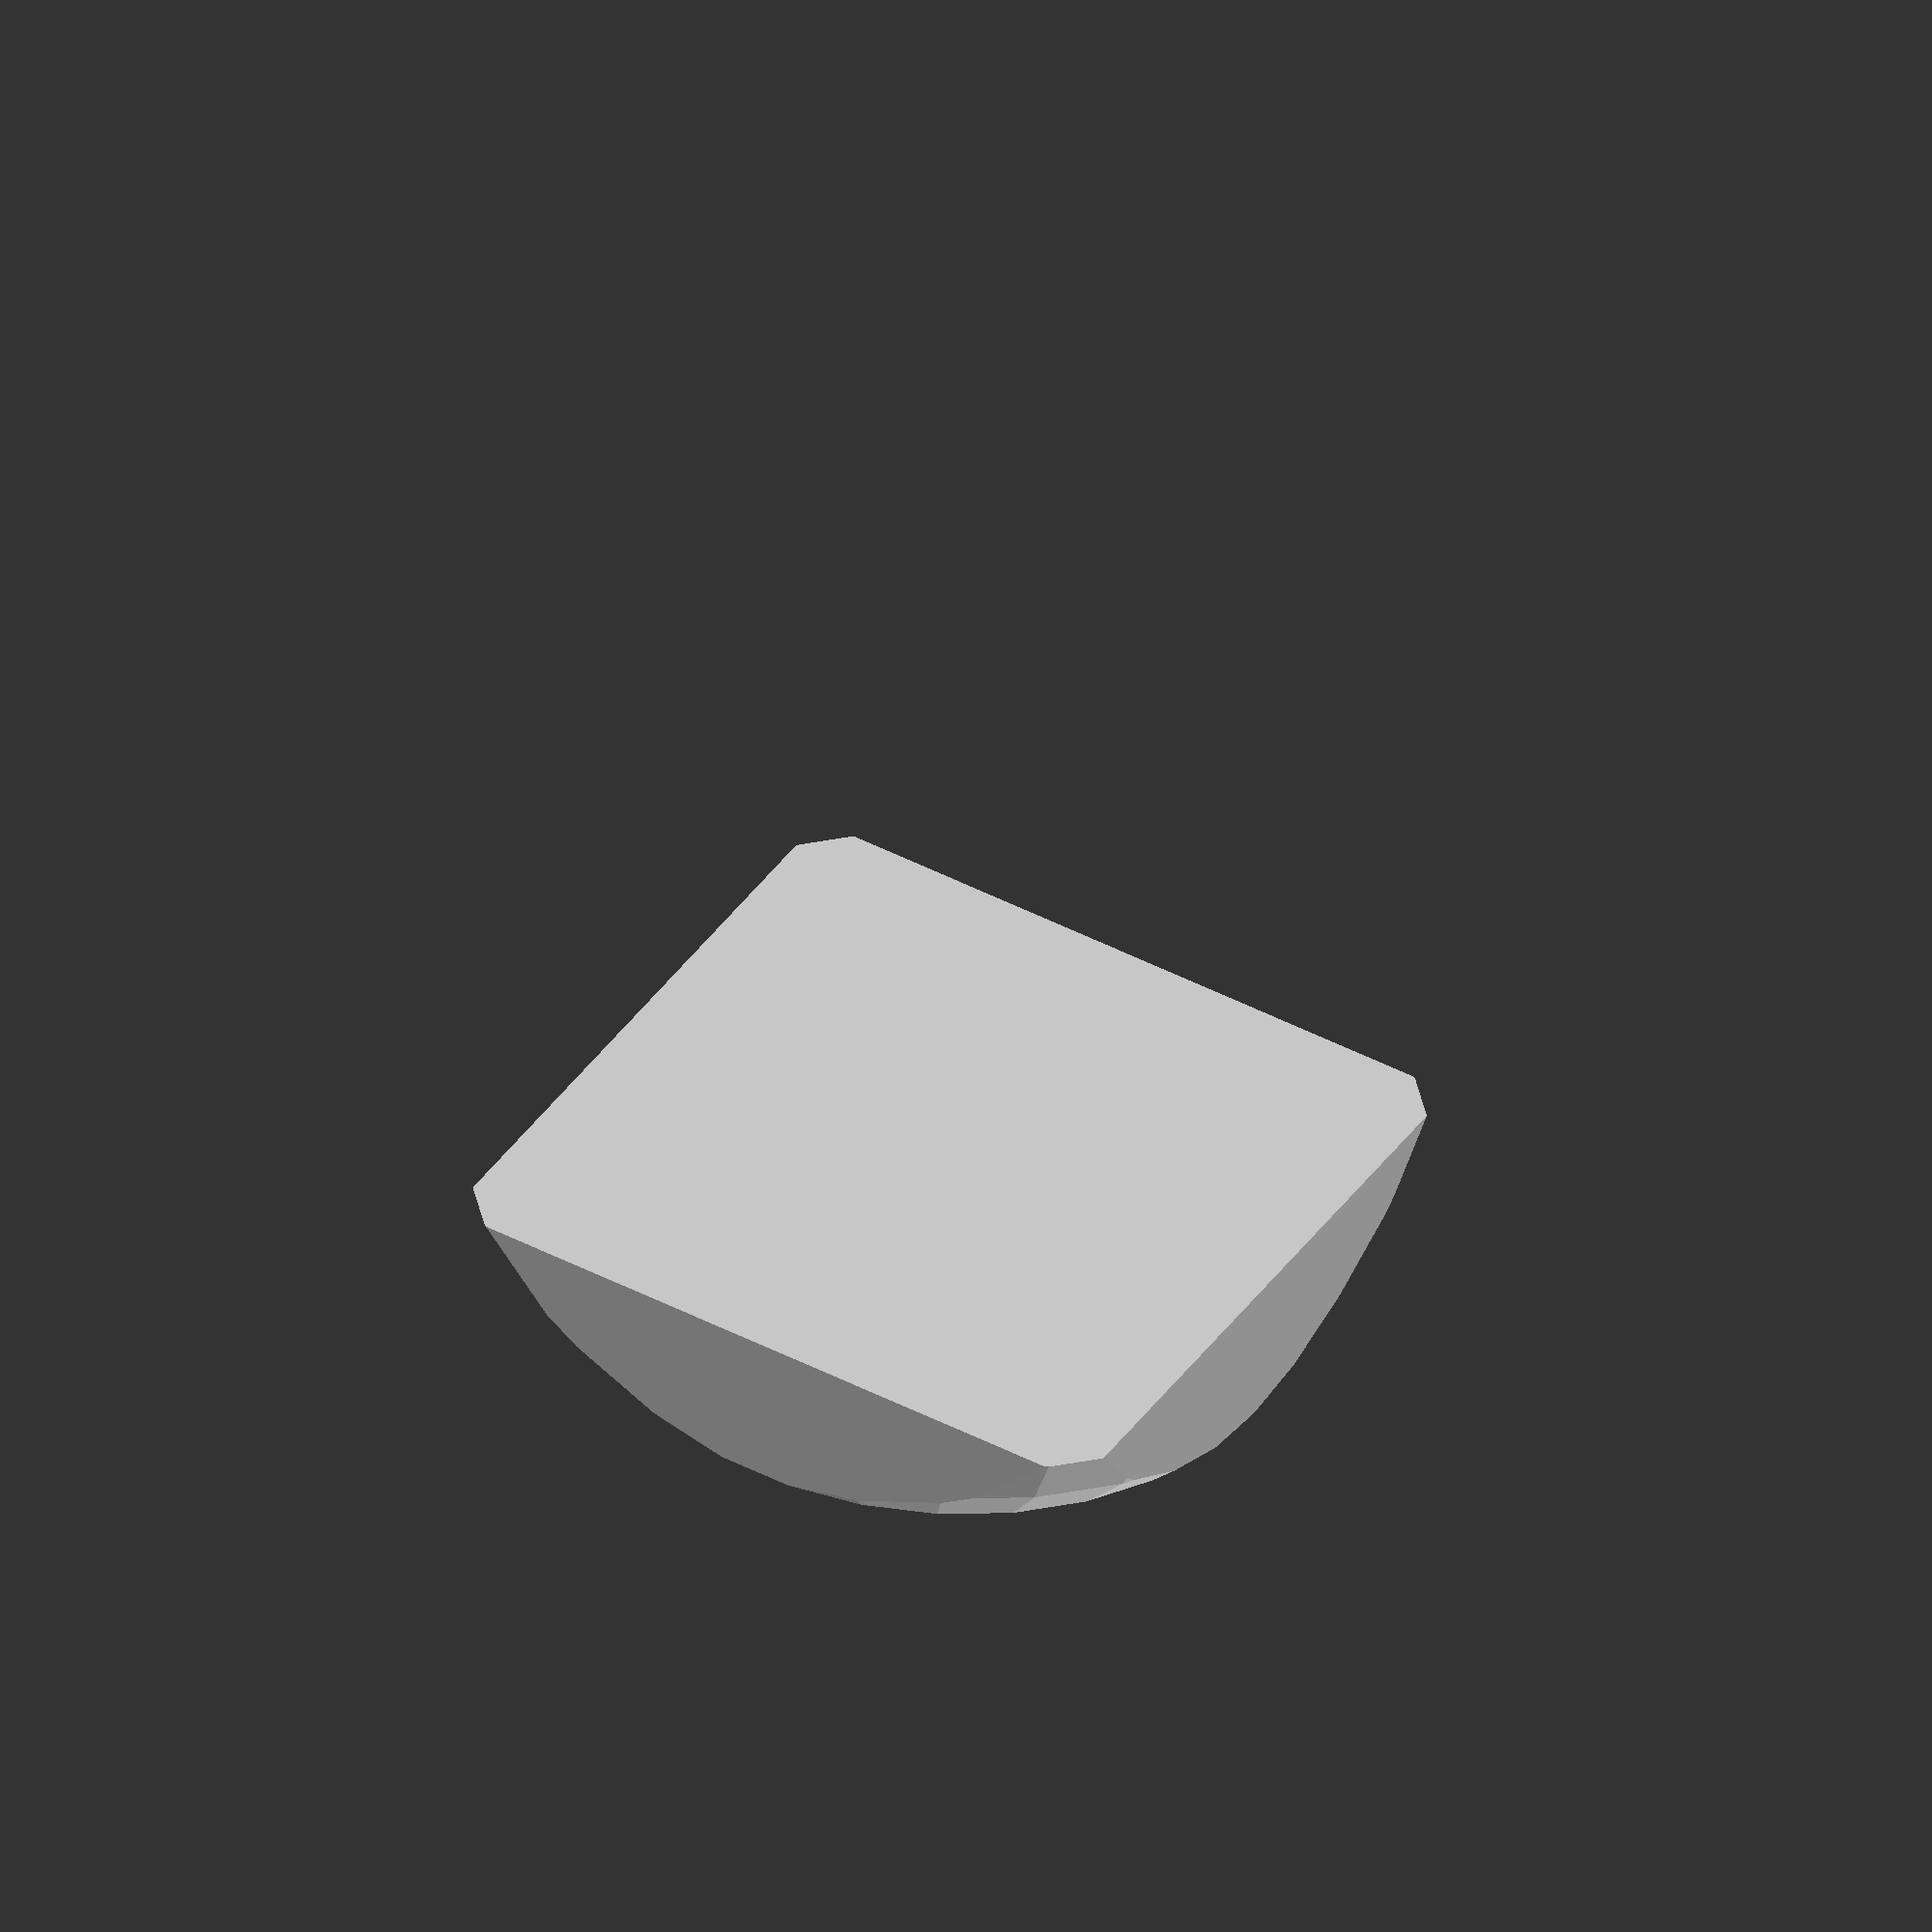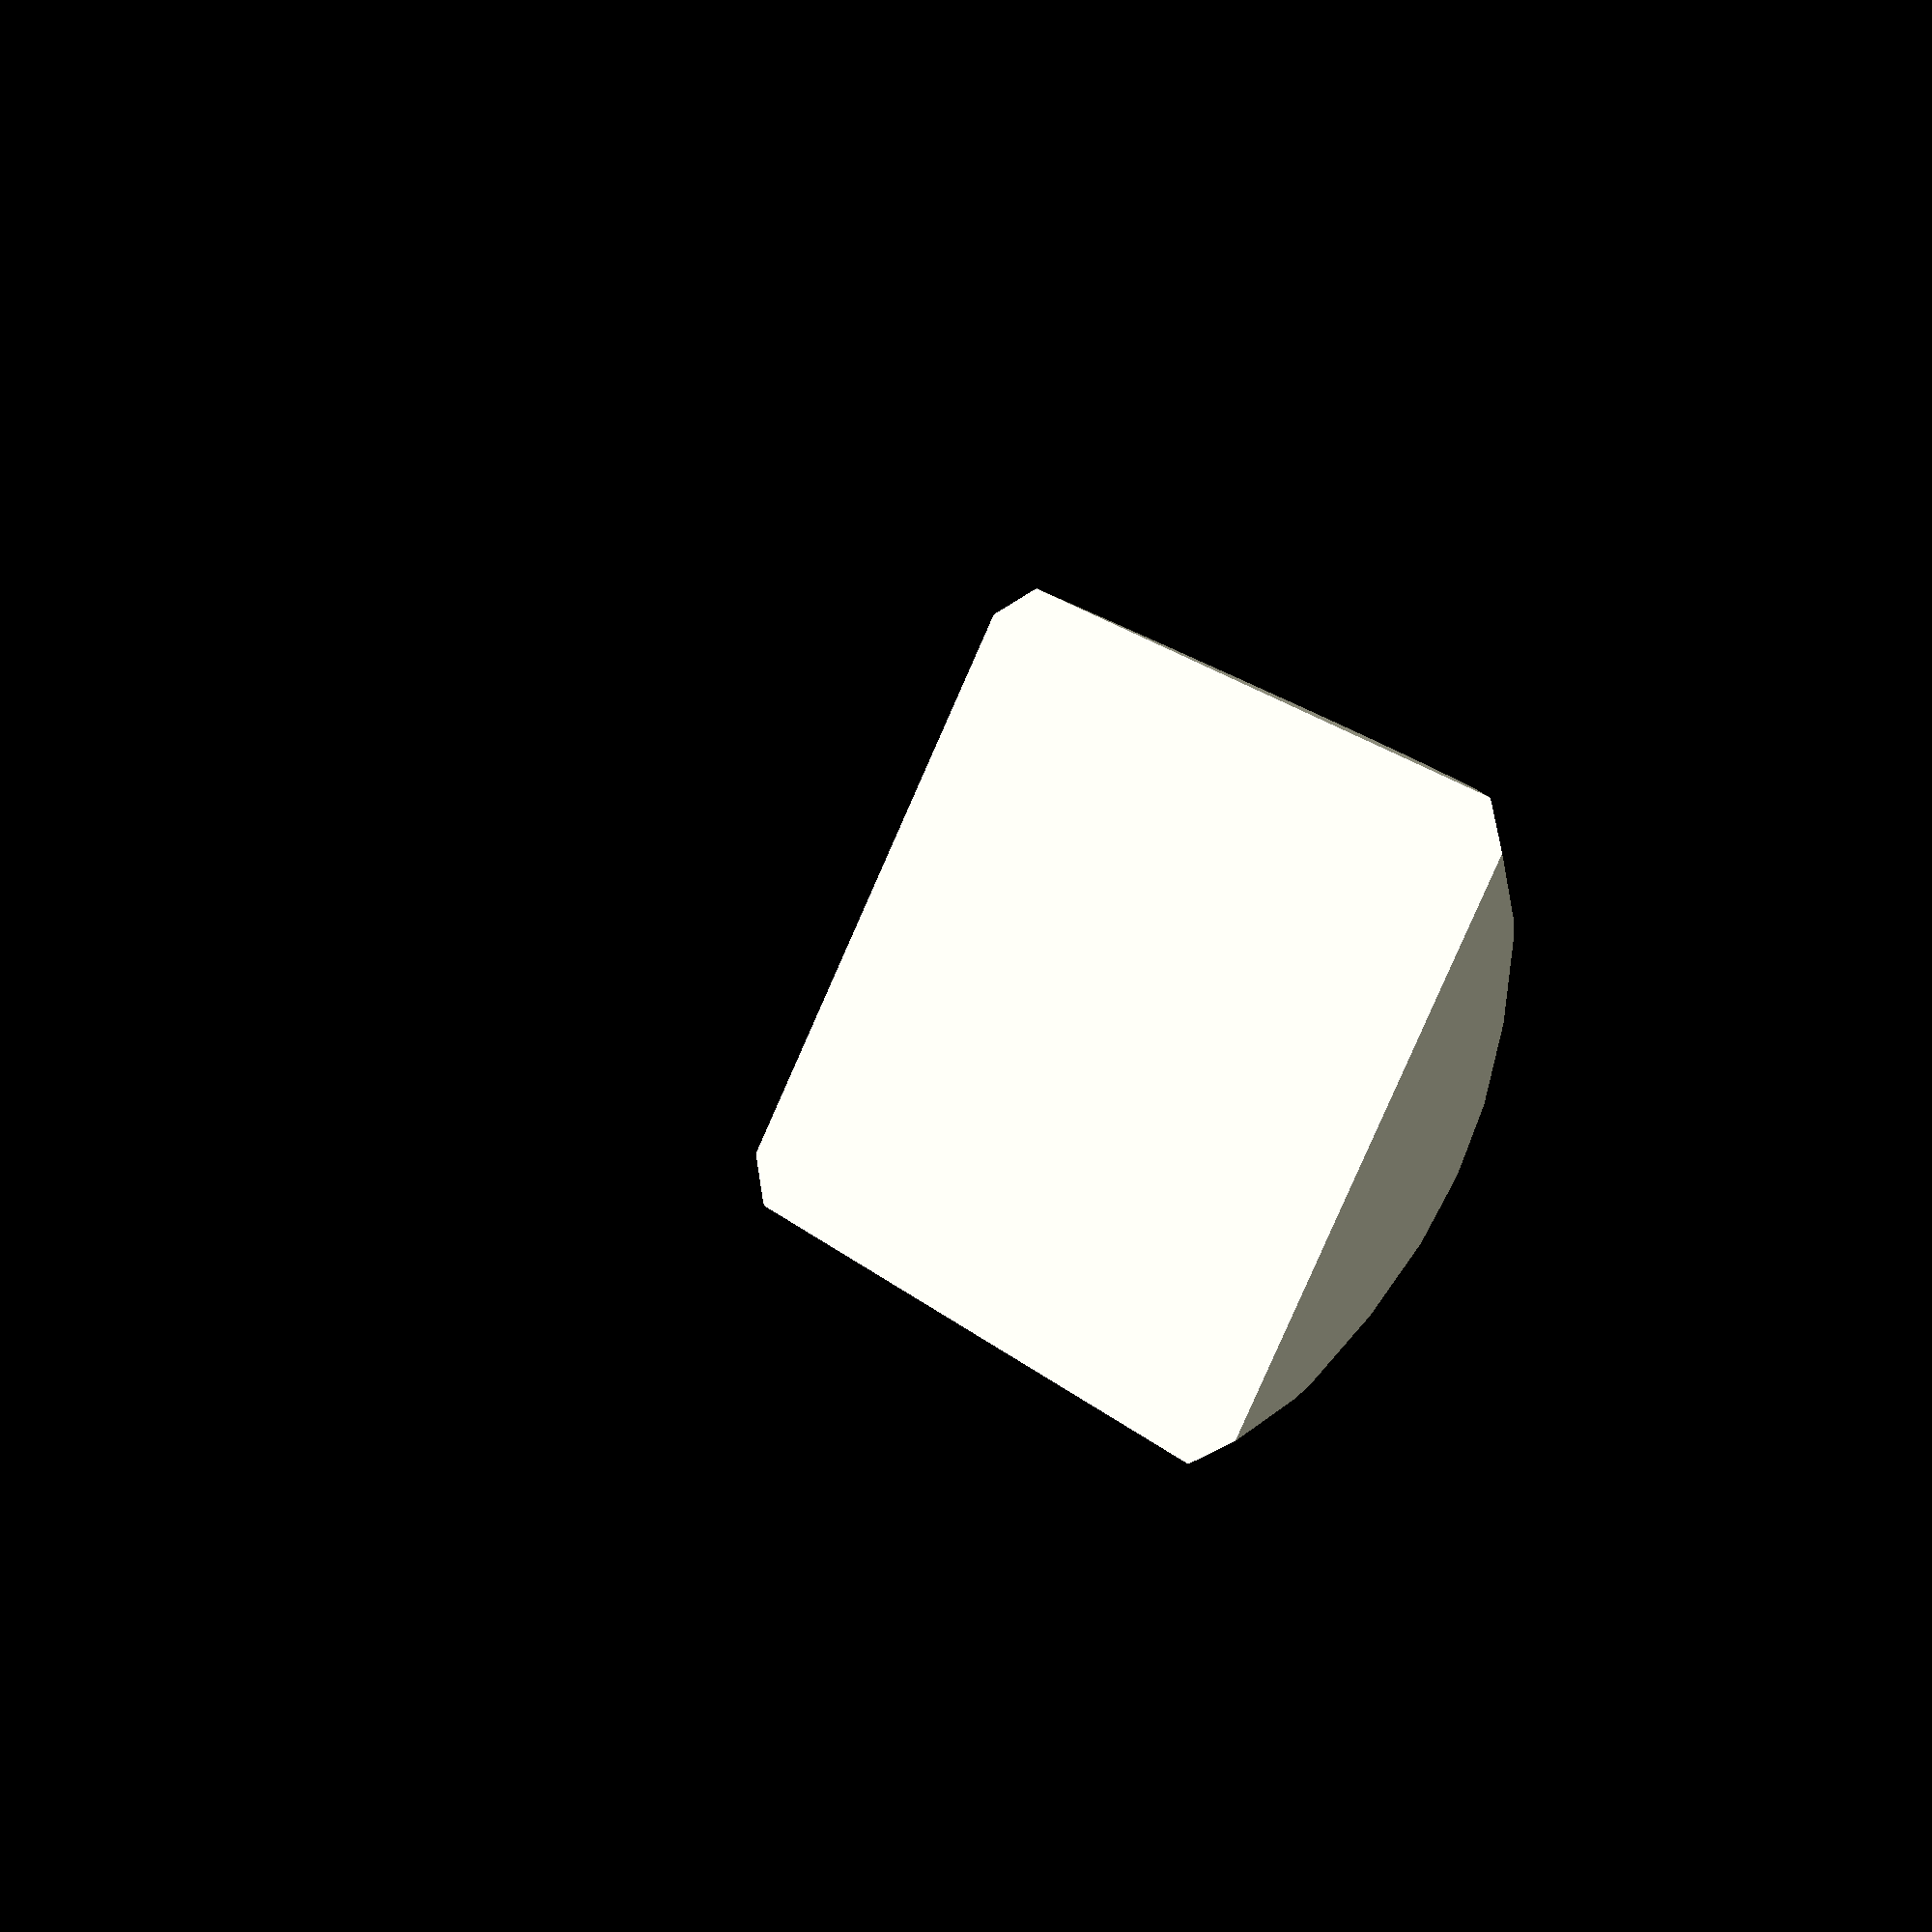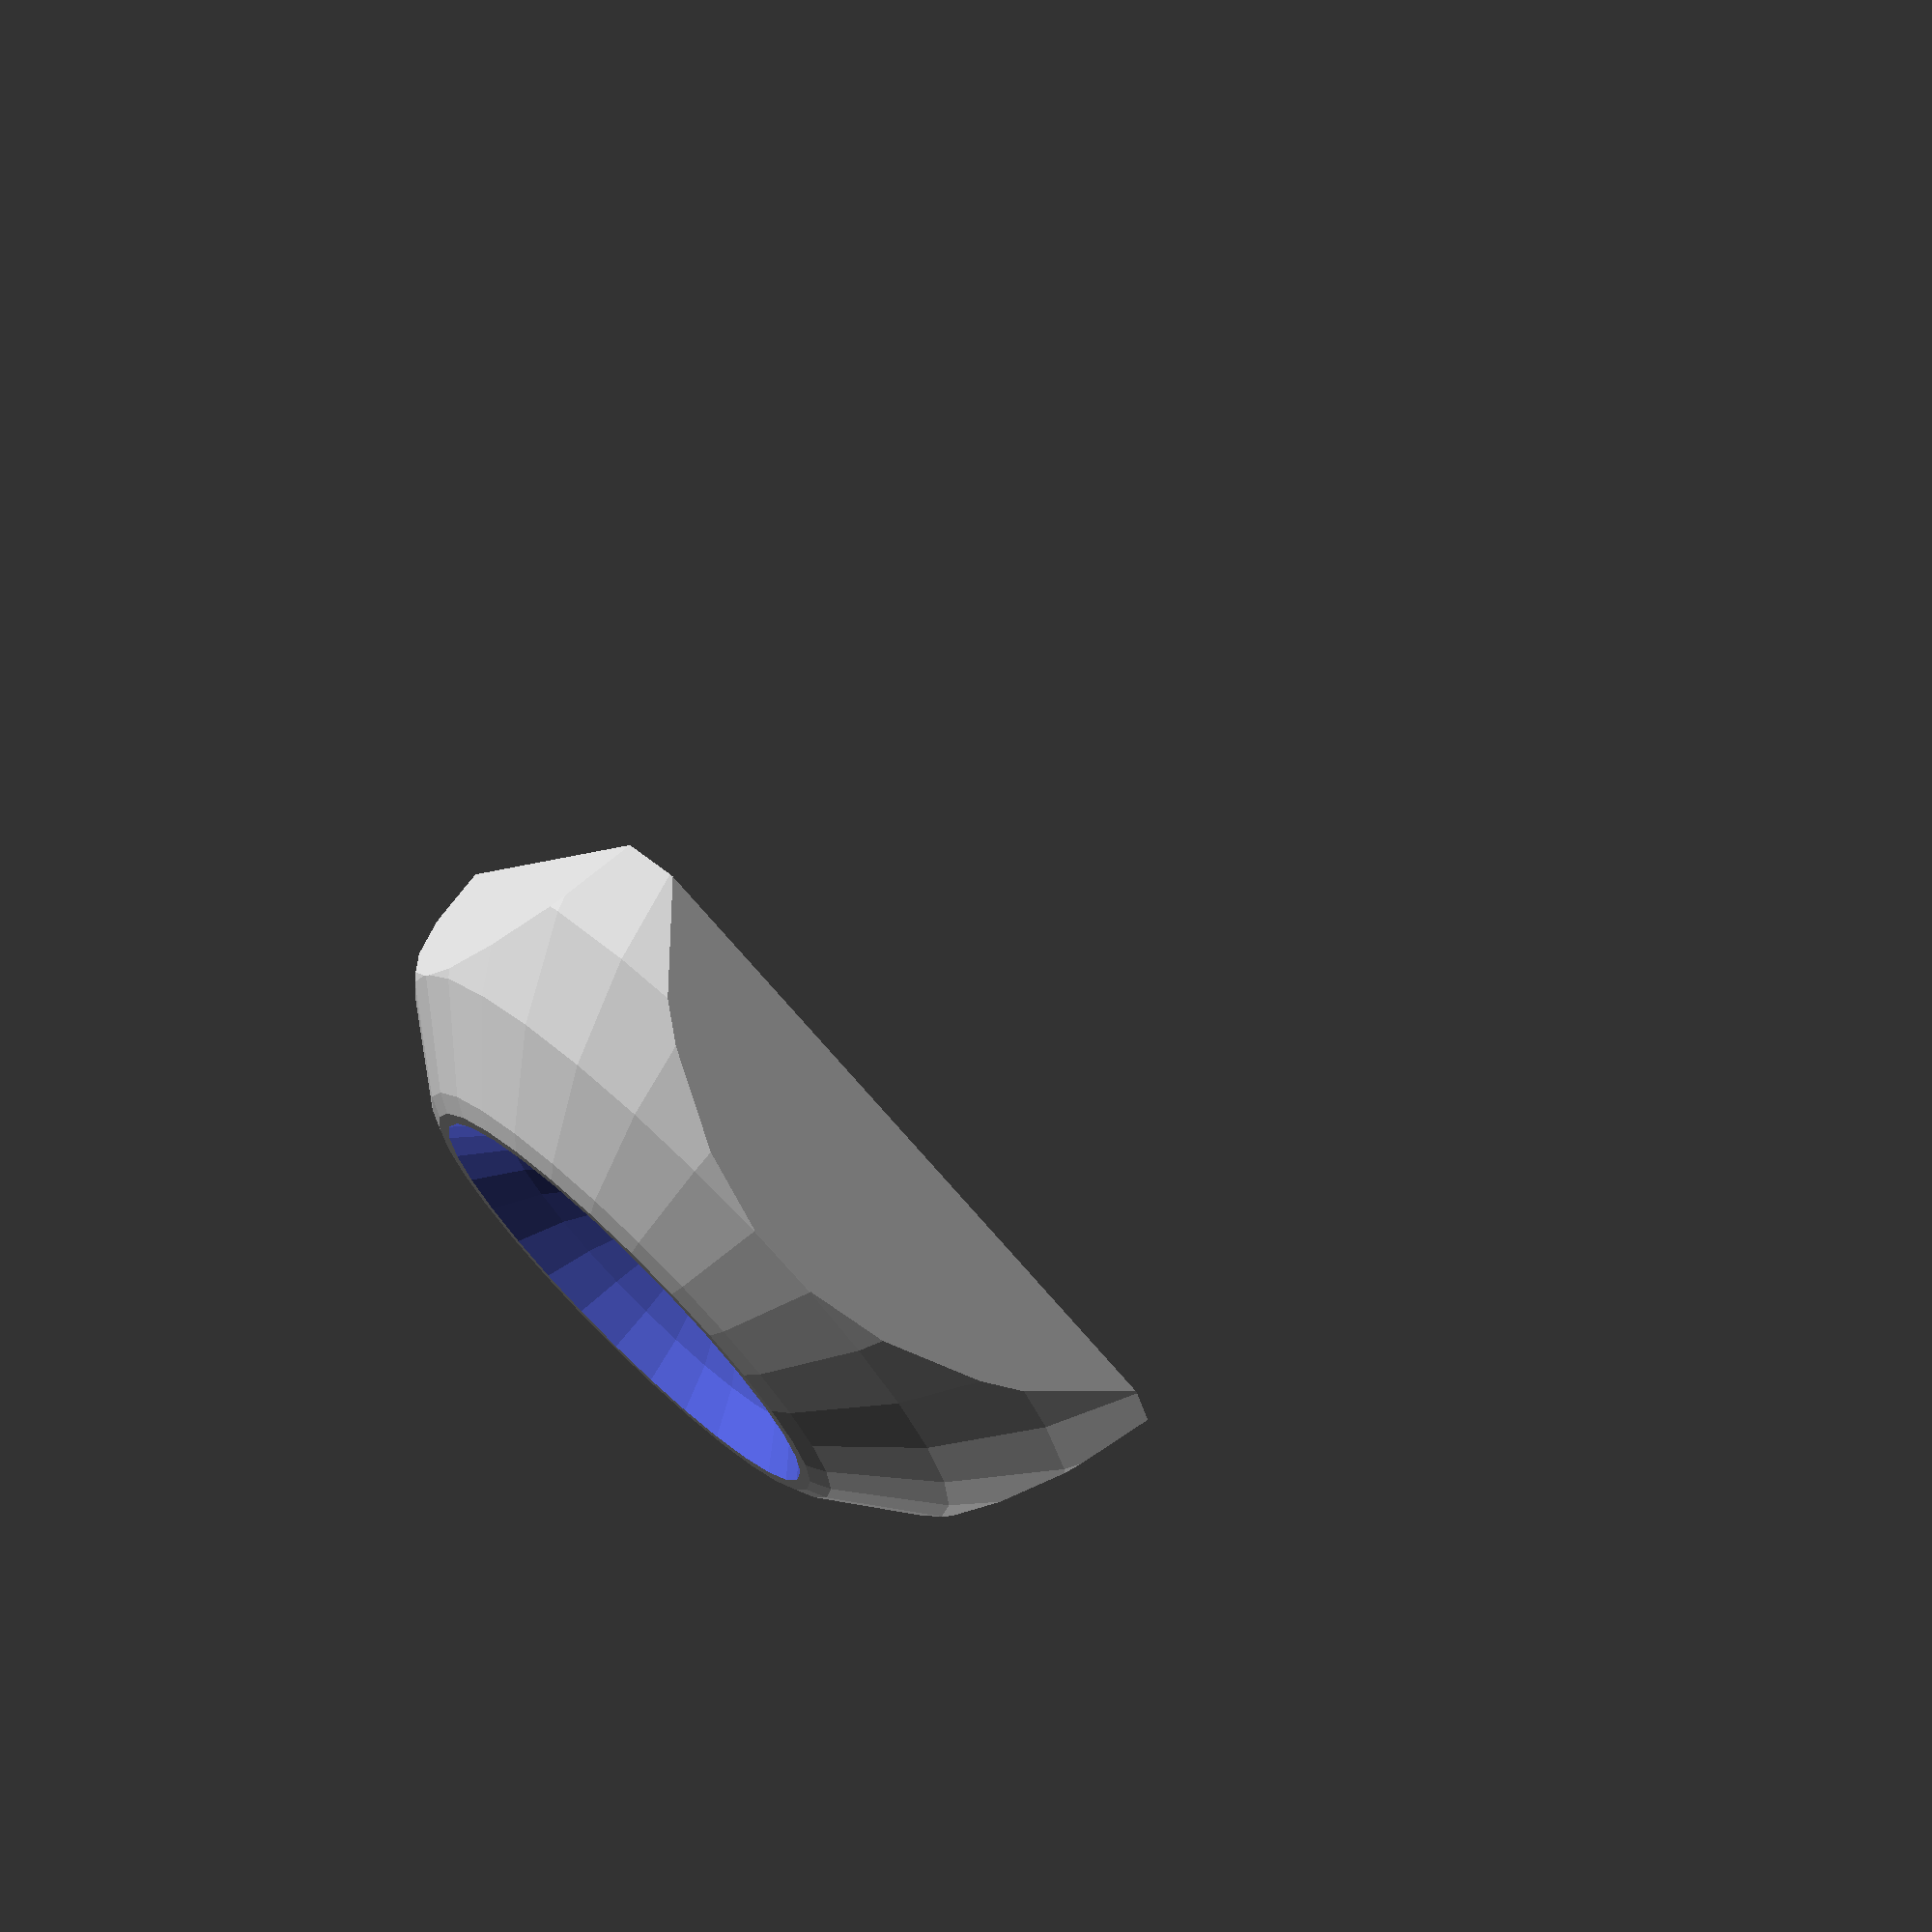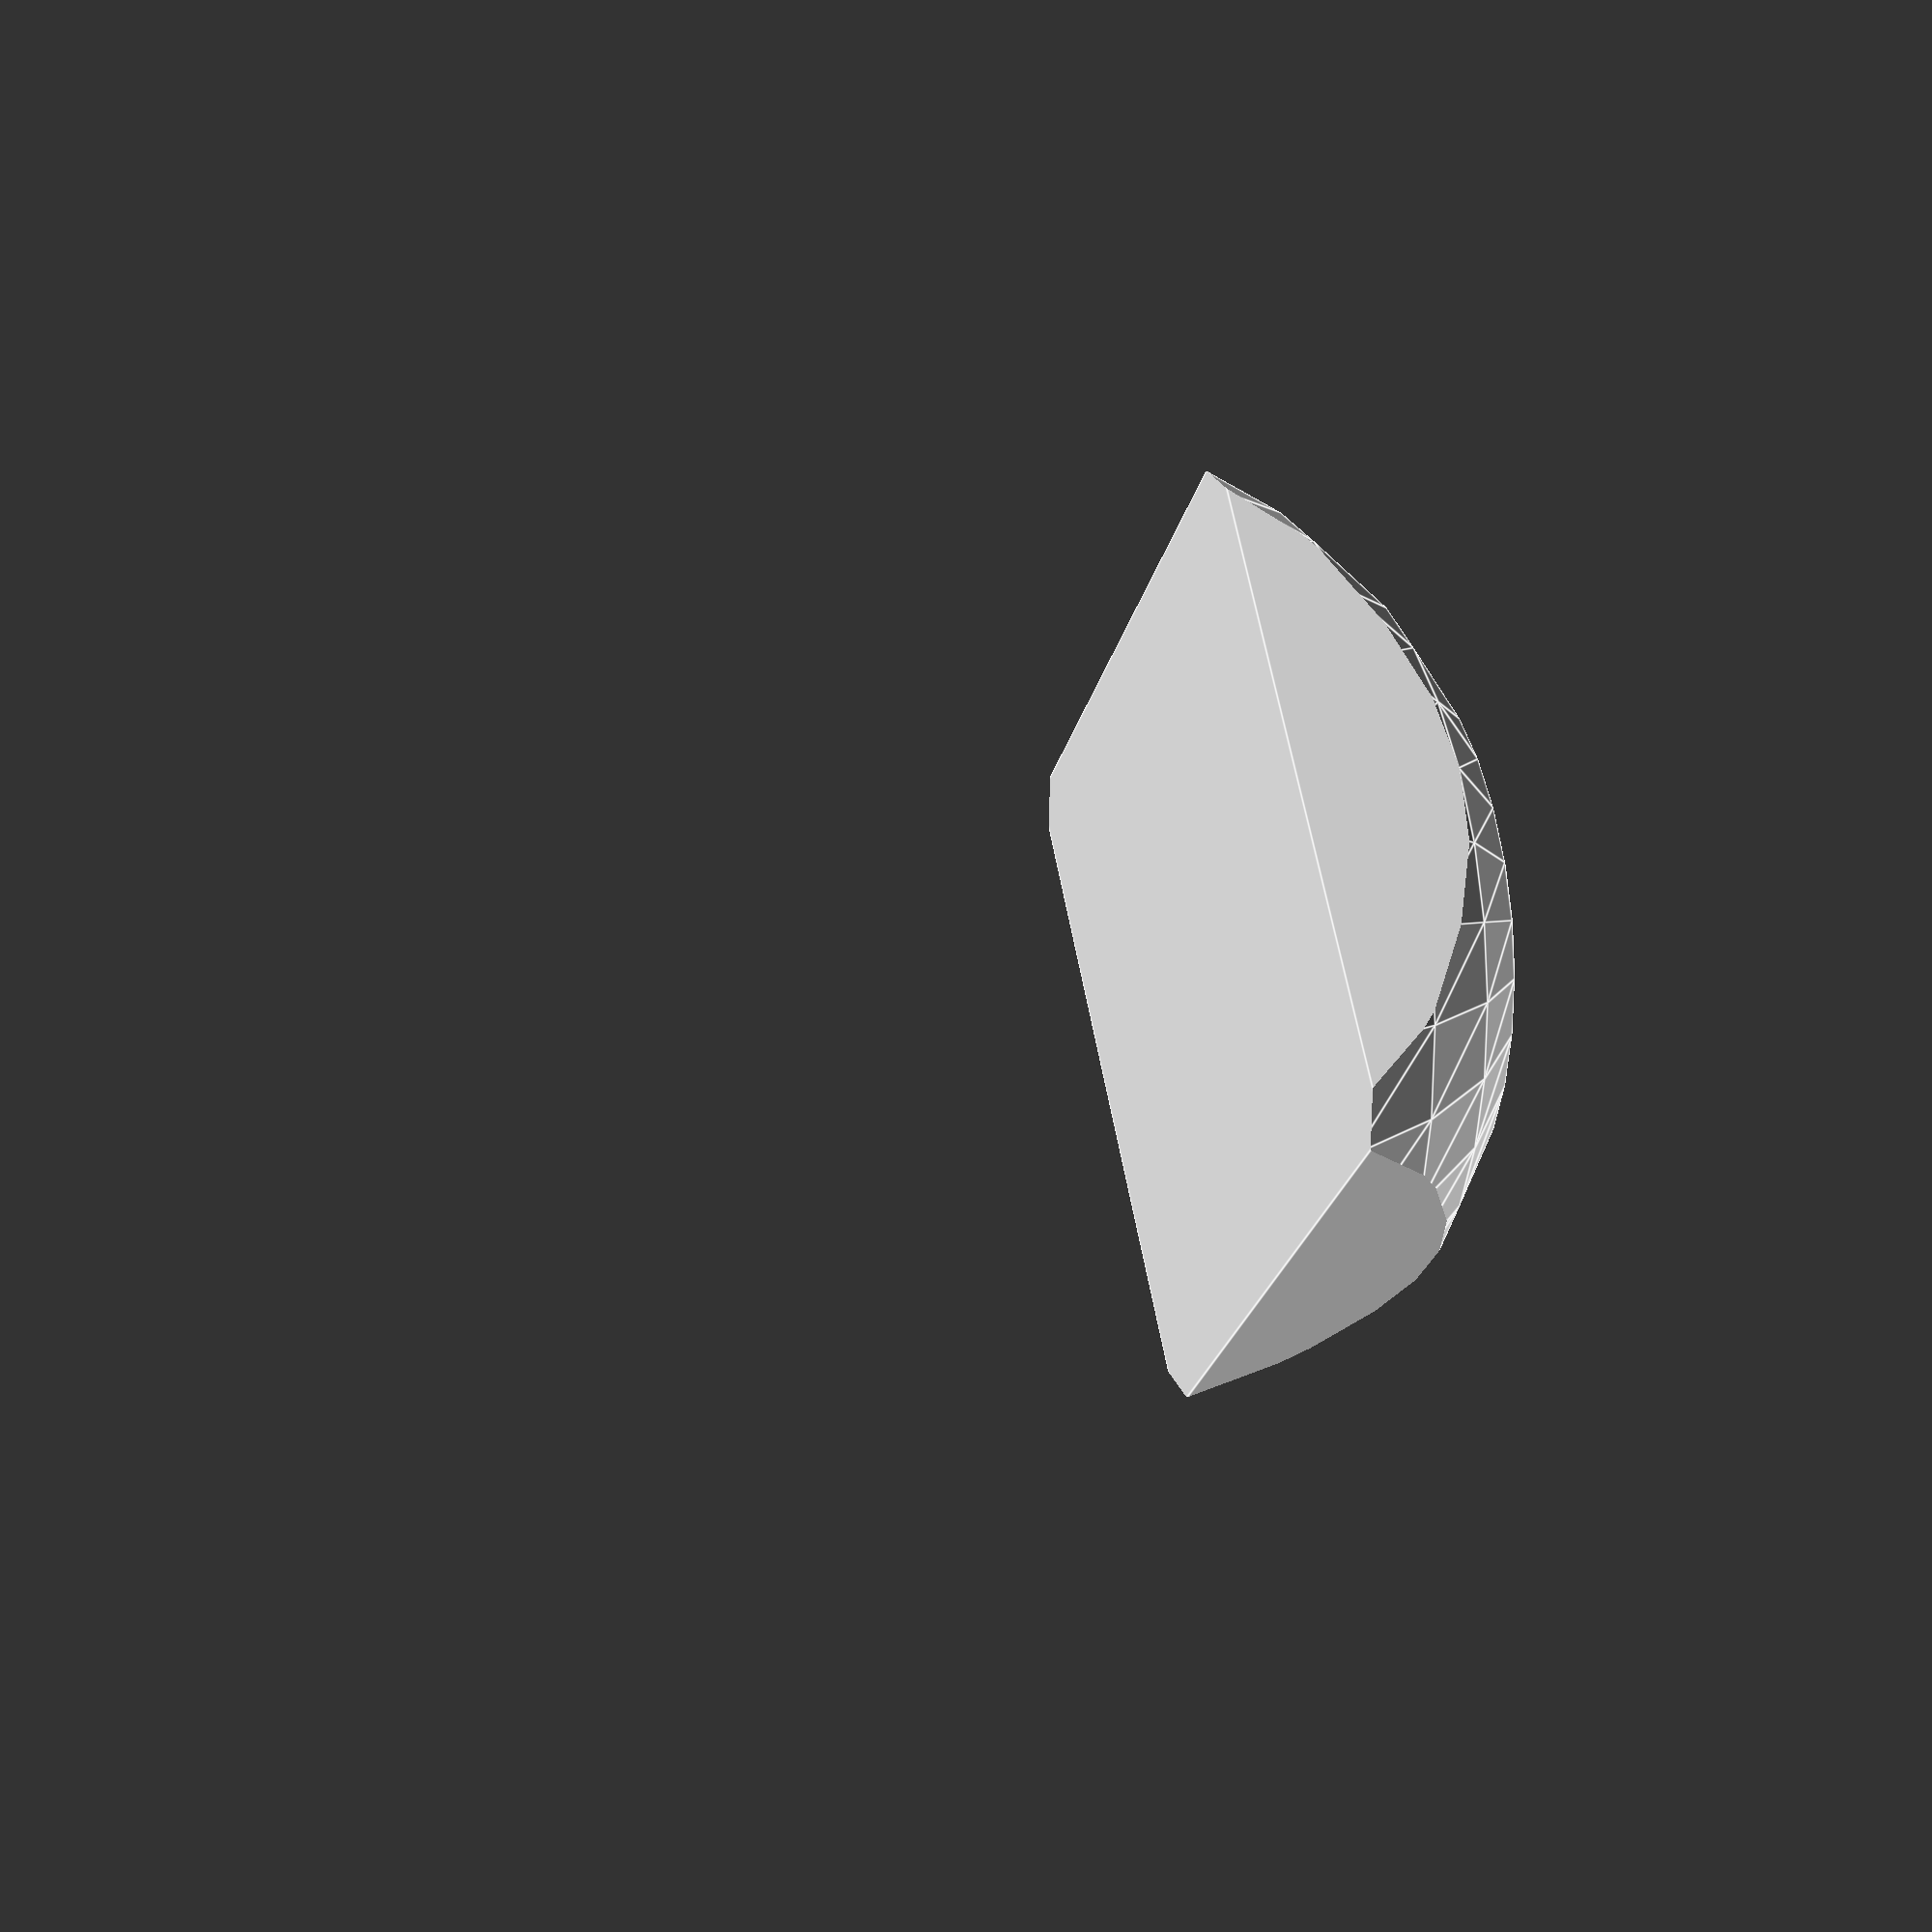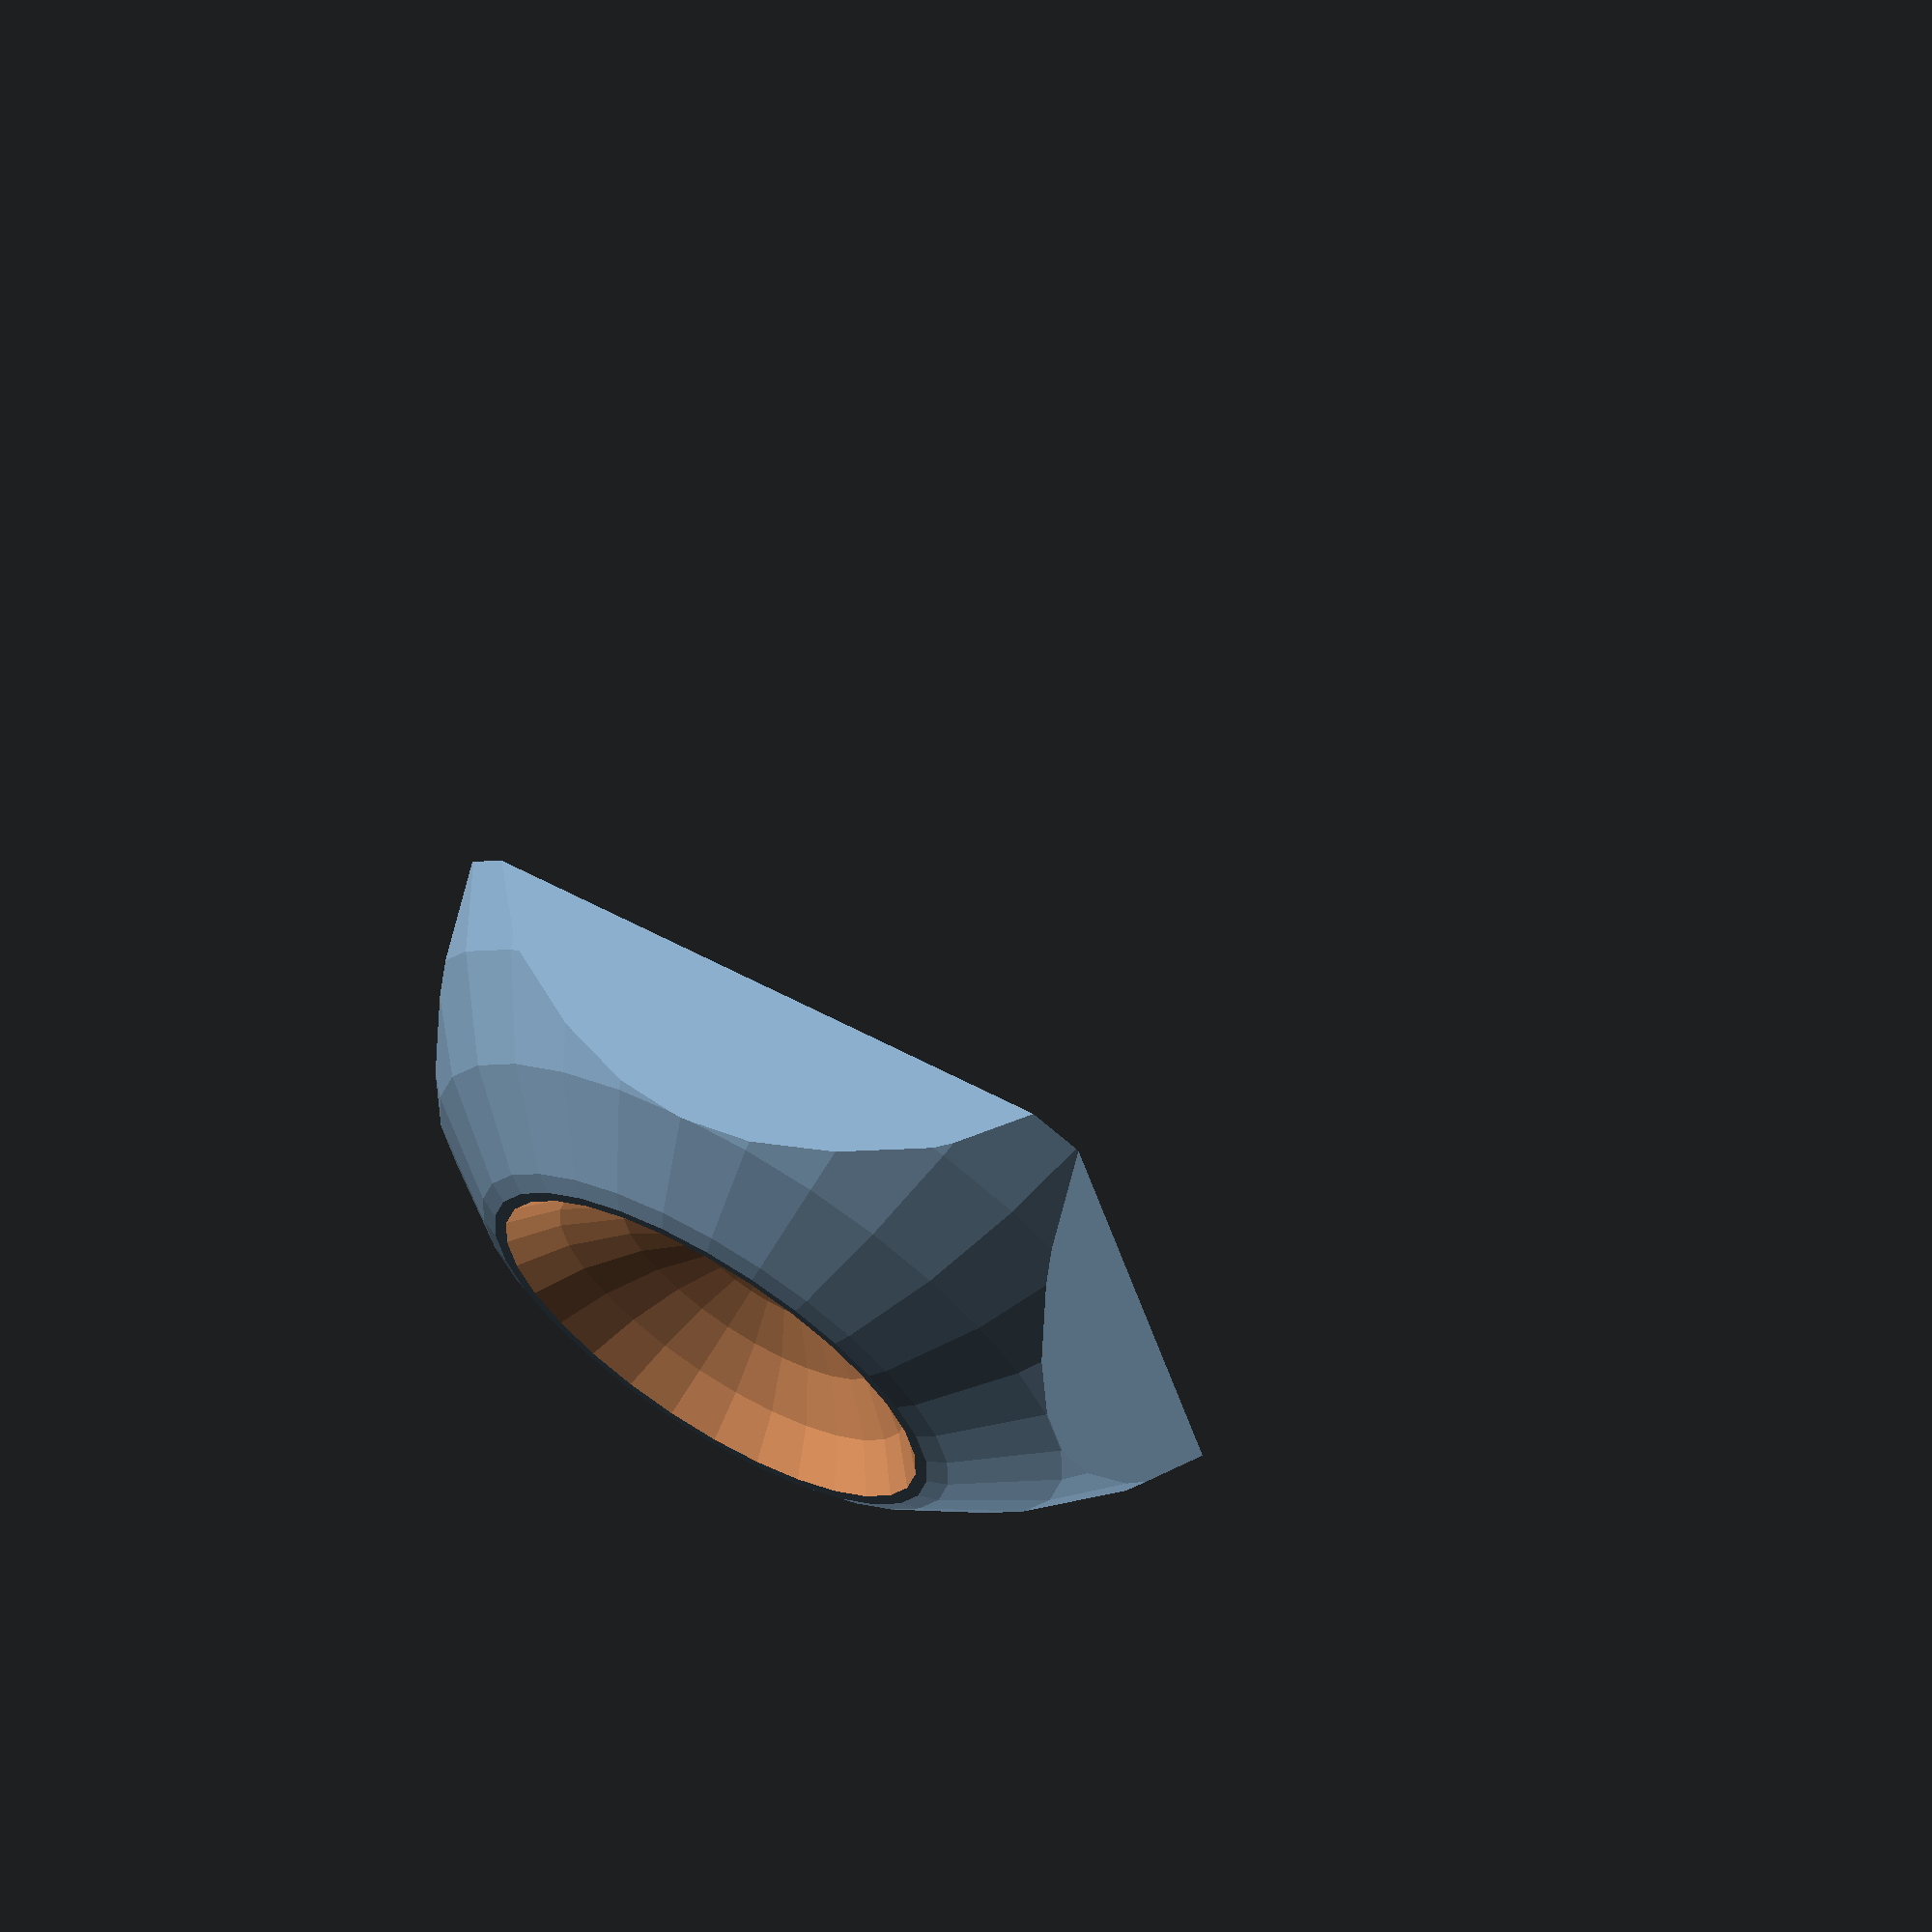
<openscad>
// Units are mm.

marble = 25.4; // 1 inch
height = 10;
edge = 0.20 * marble;

intersection() {
    difference() {
        translate([0,0,height / 2])
            cube([edge + marble, edge + marble,height], true);
        translate([0,0,(height/2) + (marble/2)])
            sphere(marble/2);
    };
    translate([0,0, -1 * edge * 2])
        sphere(d=( 4*edge + marble));
}
</openscad>
<views>
elev=49.7 azim=149.7 roll=176.2 proj=o view=solid
elev=194.1 azim=329.3 roll=322.3 proj=p view=solid
elev=109.9 azim=205.8 roll=136.3 proj=p view=wireframe
elev=344.5 azim=40.4 roll=253.1 proj=p view=edges
elev=111.6 azim=77.0 roll=148.2 proj=o view=wireframe
</views>
